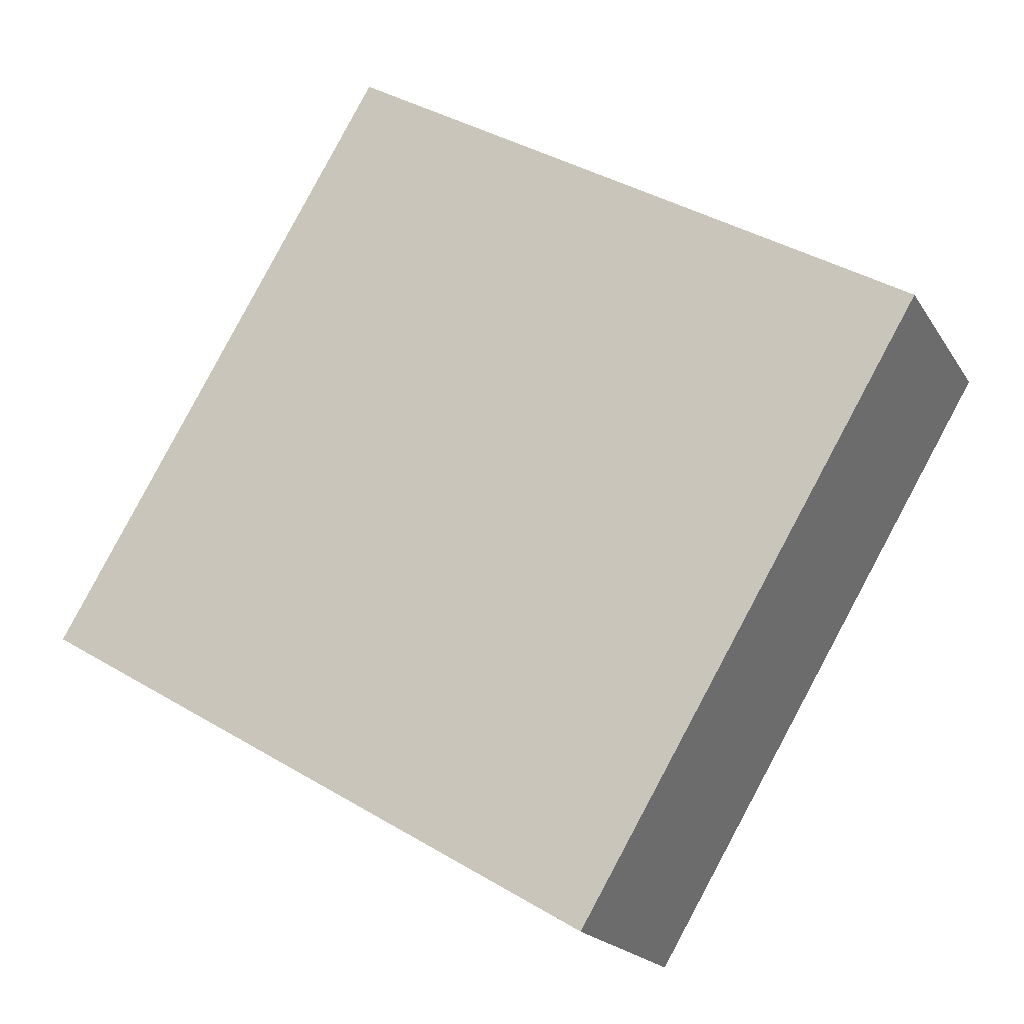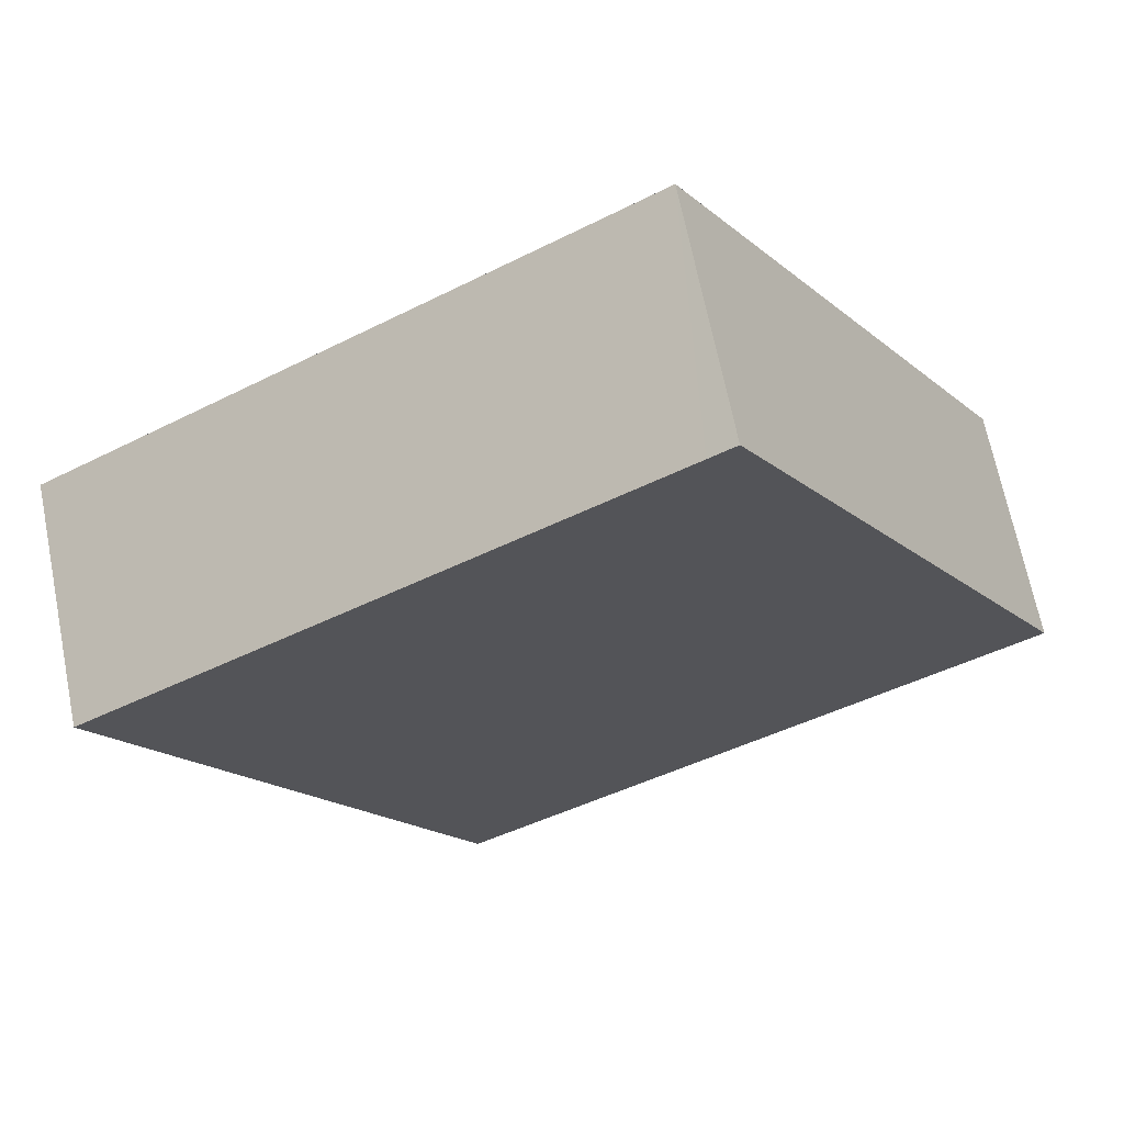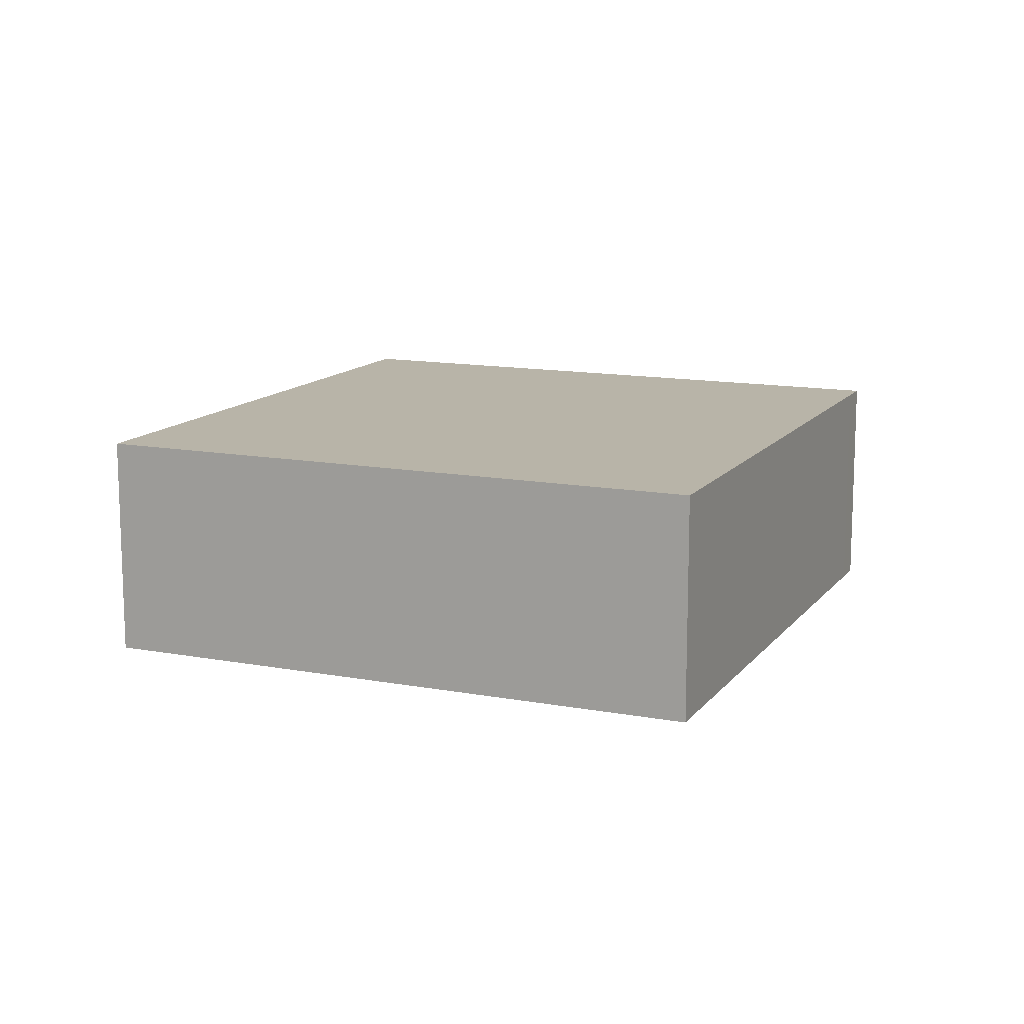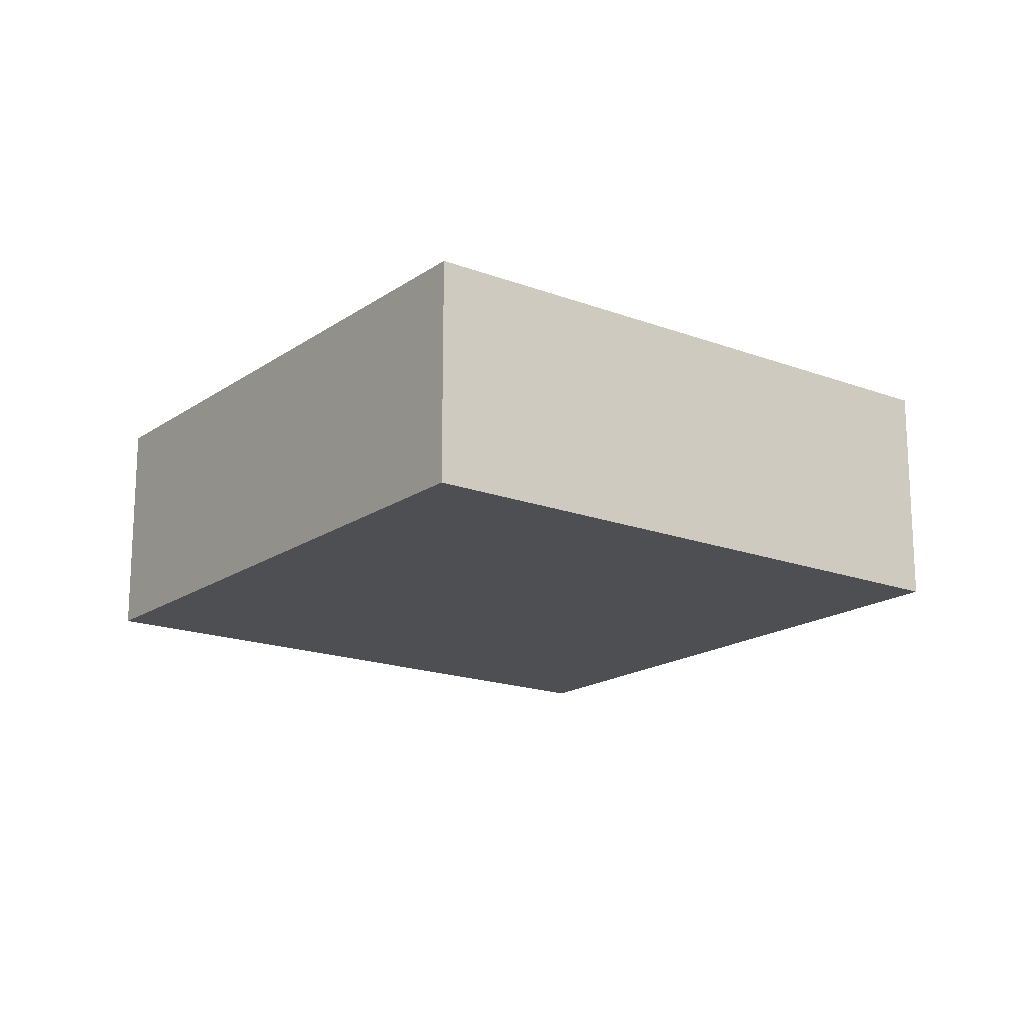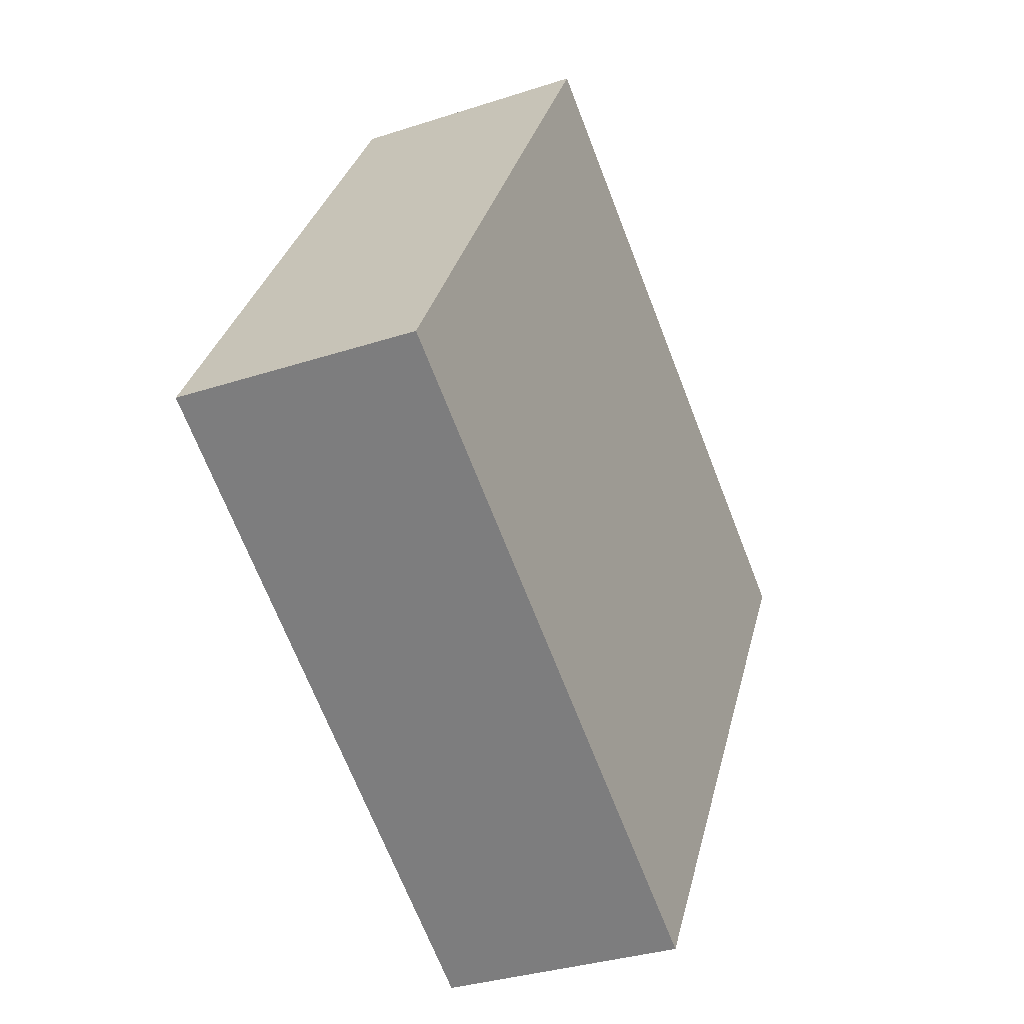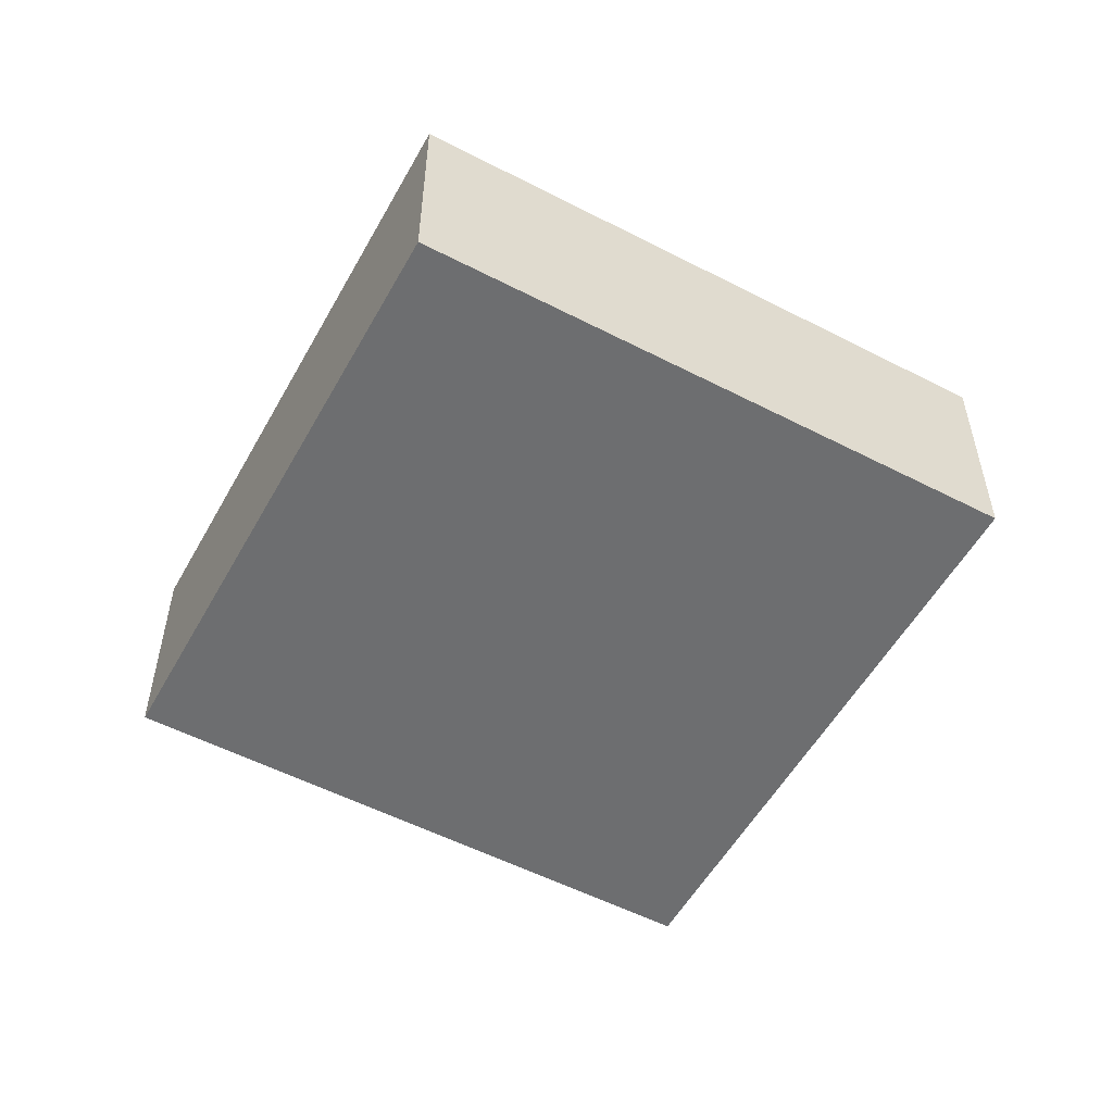
<metadata>
{"format":"obj","ext":"obj","renderer":"f3d","projection":"perspective","resolution":1024,"background":"white","views":[{"elev":-19.0,"azim":22.3,"up":"+Z"},{"elev":67.4,"azim":168.7,"up":"+Z"},{"elev":13.0,"azim":143.9,"up":"+Y"},{"elev":-17.6,"azim":-96.1,"up":"+Y"},{"elev":-32.9,"azim":-65.6,"up":"+Z"},{"elev":-54.2,"azim":1.9,"up":"+Y"}]}
</metadata>
<code>
v  3.762 2.605 6.358
v  0.313 2.605 -0.186
v  0 2.605 1.595e-16
v  6.329 2.605 -3.753
v  4.047 2.605 6.189
v  10.09 2.605 2.611
v  6.329 2.298e-16 -3.753
v  0.313 1.139e-17 -0.186
v  0 0 0
v  3.762 -3.893e-16 6.358
v  10.09 -1.599e-16 2.611
v  4.047 -3.79e-16 6.189
g defaultobject
f 1 2 3
f 2 1 4
f 4 1 5
f 4 5 6
f 7 2 4
f 2 7 8
f 2 8 3
f 3 8 9
f 9 1 3
f 1 9 10
f 10 5 1
f 5 10 6
f 6 10 11
f 11 10 12
f 11 4 6
f 4 11 7
f 8 10 9
f 10 8 7
f 10 7 12
f 12 7 11

</code>
